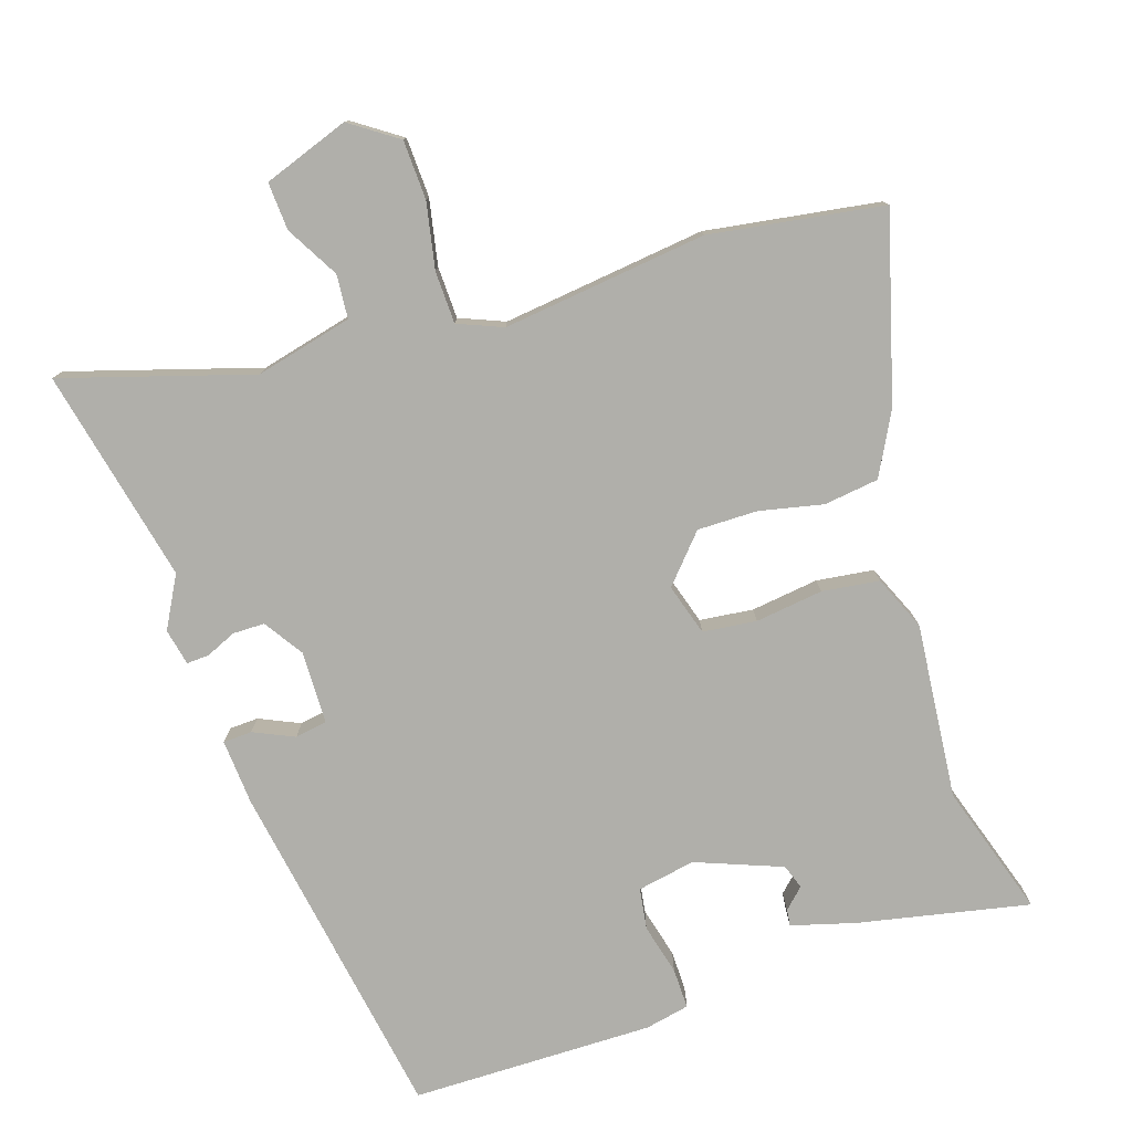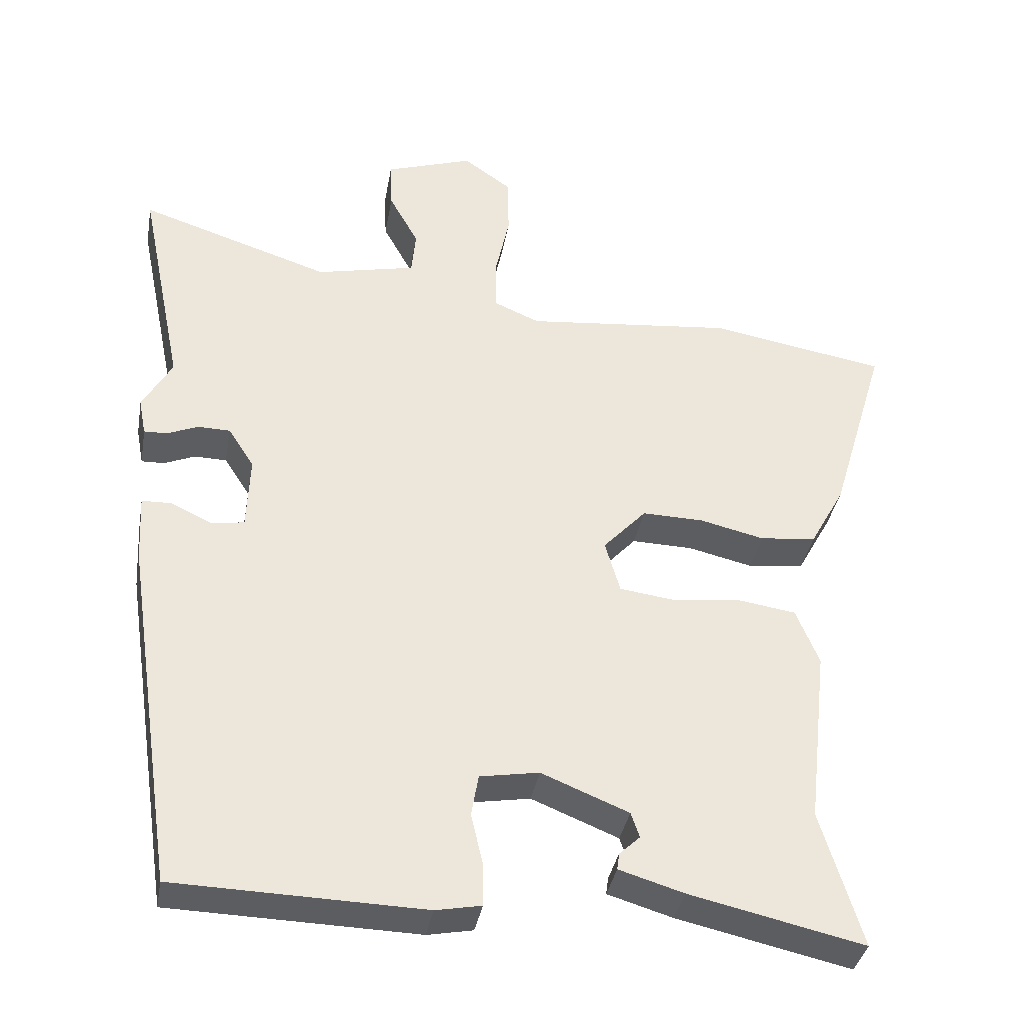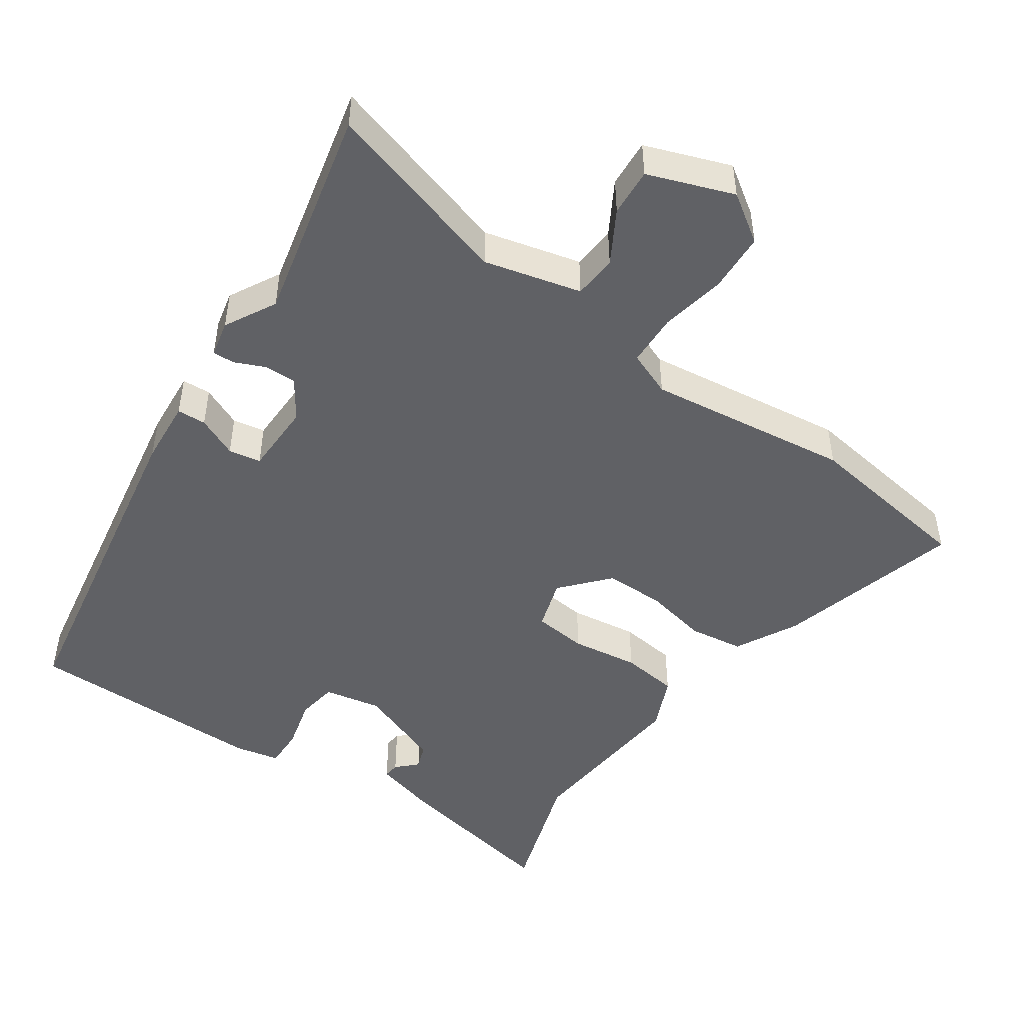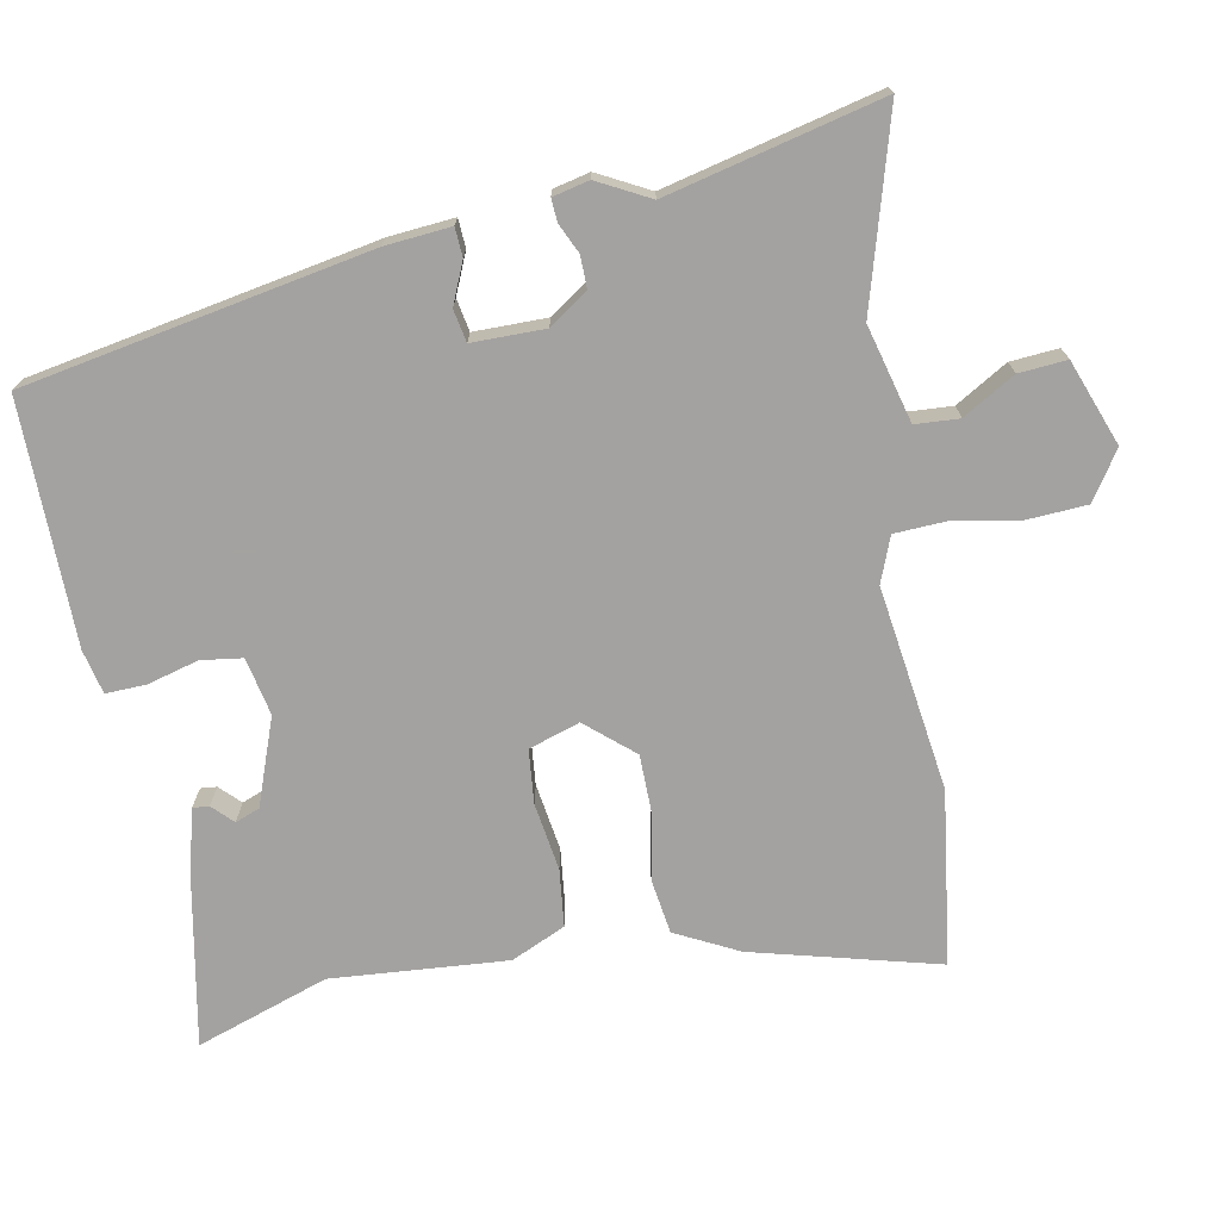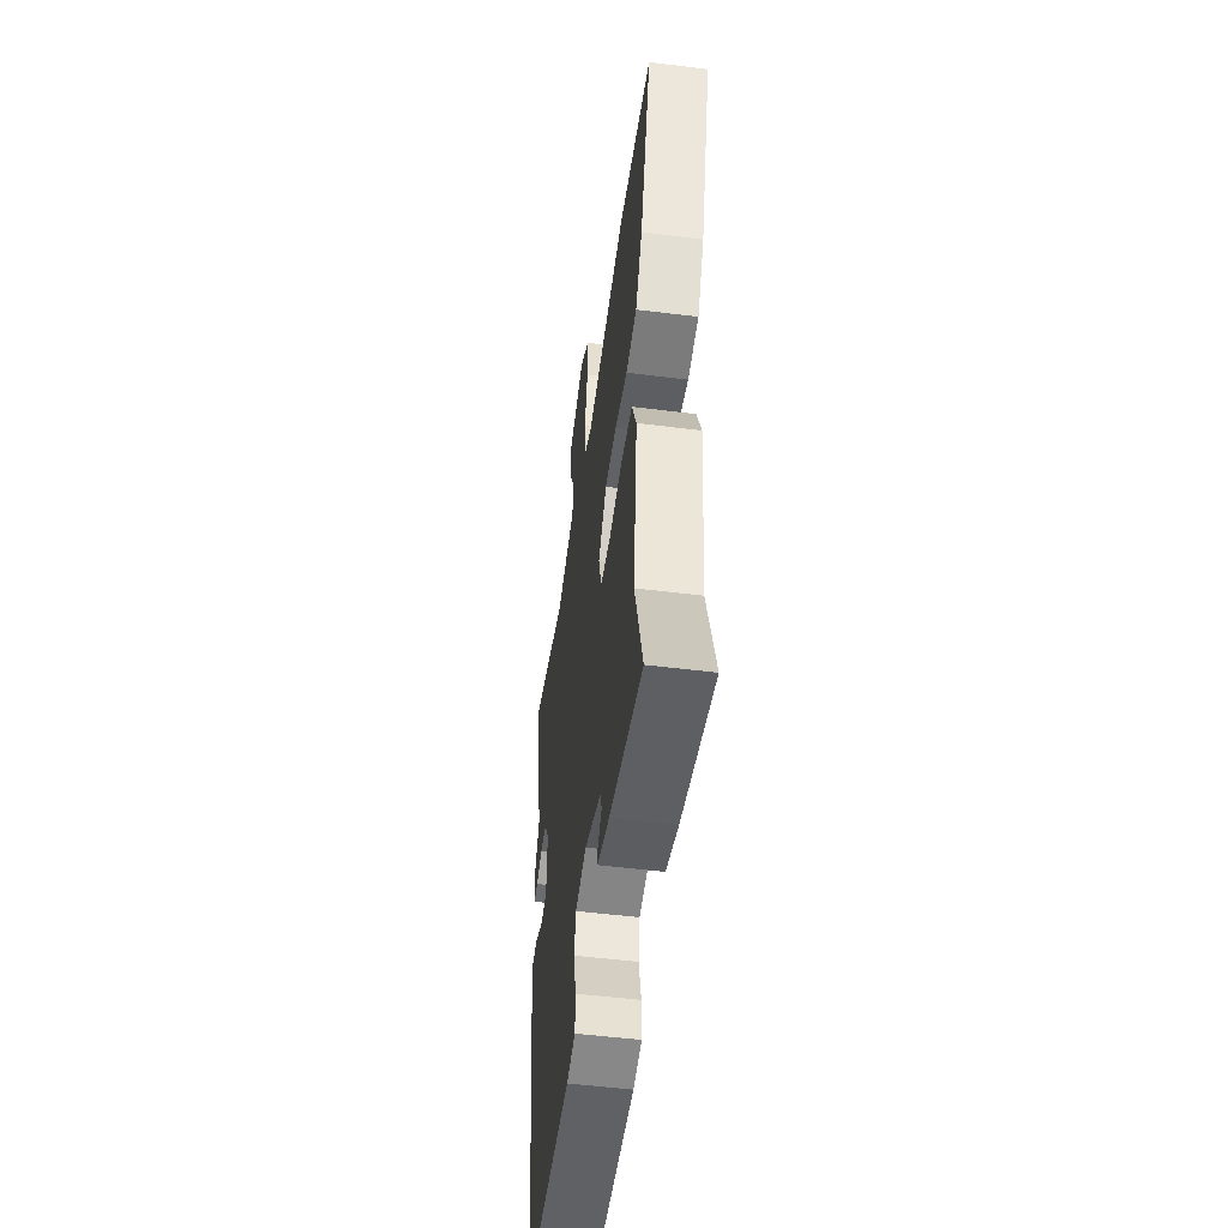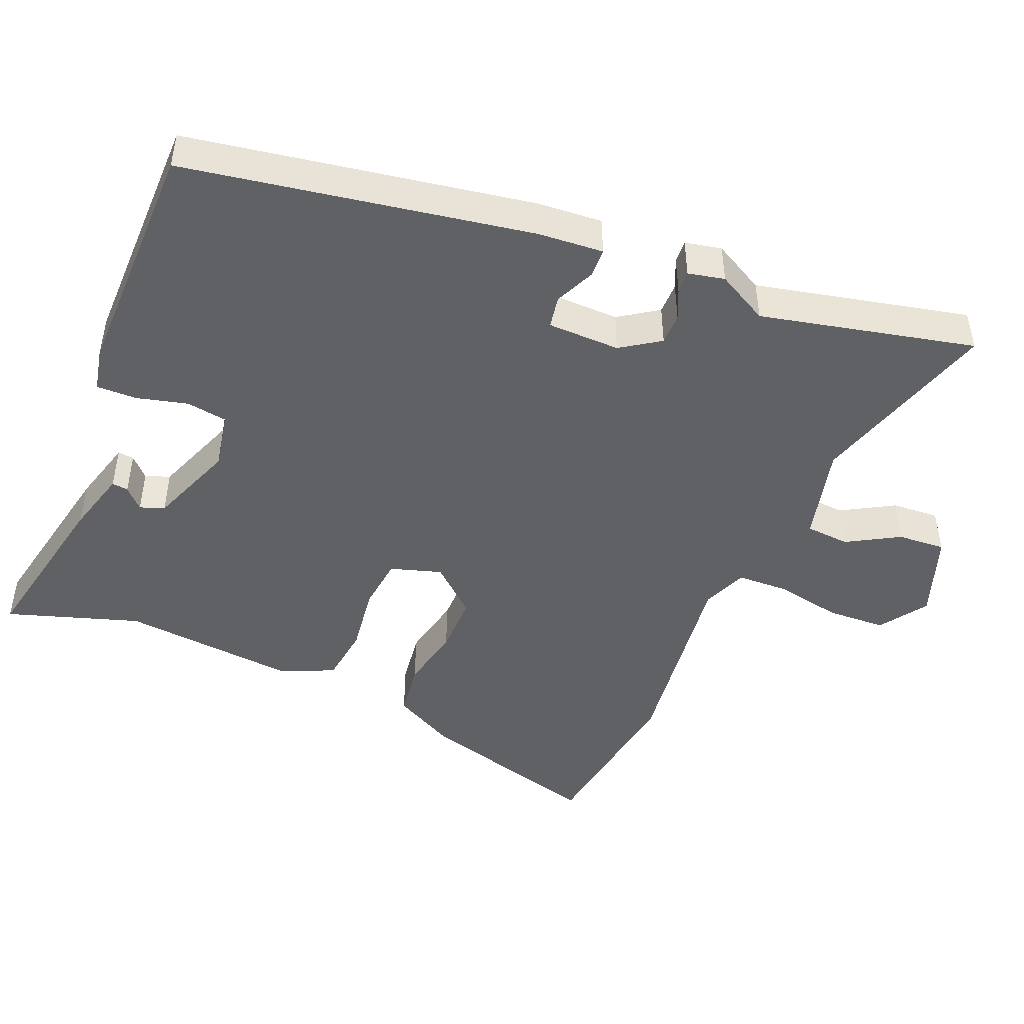
<metadata>
{"format":"obj","ext":"obj","renderer":"f3d","projection":"perspective","resolution":1024,"background":"white","views":[{"elev":-78.0,"azim":19.0,"up":"+Y"},{"elev":-36.7,"azim":-10.0,"up":"+Z"},{"elev":-48.0,"azim":-33.3,"up":"+Y"},{"elev":-72.7,"azim":-77.3,"up":"+Y"},{"elev":-51.9,"azim":82.3,"up":"+Z"},{"elev":-46.6,"azim":-111.4,"up":"+Y"}]}
</metadata>
<code>
v 0.448 0.07 -0.328
v 0.505 0.07 -0.517
v 0.264 0.07 -0.463
v 0.174 0.07 -0.436
v 0.177 0.07 -0.413
v 0.206 0.07 -0.386
v 0.194 0.07 -0.351
v 0.073 0.07 -0.302
v -0.009 0.07 -0.316
v -0.019 0.07 -0.374
v -0.002 0.07 -0.447
v -0.002 0.07 -0.504
v -0.065 0.07 -0.516
v -0.409 0.07 -0.507
v -0.482 0.07 -0.017
v -0.487 0.07 0.076
v -0.446 0.07 0.077
v -0.389 0.07 0.05
v -0.343 0.07 0.057
v -0.339 0.07 0.16
v -0.375 0.07 0.216
v -0.42 0.07 0.217
v -0.463 0.07 0.199
v -0.495 0.07 0.198
v -0.505 0.07 0.25
v -0.464 0.07 0.322
v -0.526 0.07 0.627
v -0.26 0.07 0.541
v -0.122 0.07 0.572
v -0.116 0.07 0.634
v -0.157 0.07 0.709
v -0.16 0.07 0.777
v -0.038 0.07 0.818
v 0.028 0.07 0.771
v 0.03 0.07 0.687
v 0.01 0.07 0.594
v 0.011 0.07 0.52
v 0.074 0.07 0.493
v 0.364 0.07 0.523
v 0.609 0.07 0.481
v 0.531 0.07 0.22
v 0.483 0.07 0.133
v 0.405 0.07 0.124
v 0.315 0.07 0.145
v 0.23 0.07 0.147
v 0.17 0.07 0.082
v 0.191 0.07 0.009
v 0.267 0.07 -0.001
v 0.363 0.07 0.01
v 0.444 0.07 -0.002
v 0.476 0.07 -0.08
v 0.448 0 -0.328
v 0.505 0 -0.517
v 0.264 0 -0.463
v 0.174 0 -0.436
v 0.177 0 -0.413
v 0.206 0 -0.386
v 0.194 0 -0.351
v 0.073 0 -0.302
v -0.009 0 -0.316
v -0.019 0 -0.374
v -0.002 0 -0.447
v -0.002 0 -0.504
v -0.065 0 -0.516
v -0.409 0 -0.507
v -0.482 0 -0.017
v -0.487 0 0.076
v -0.446 0 0.077
v -0.389 0 0.05
v -0.343 0 0.057
v -0.339 0 0.16
v -0.375 0 0.216
v -0.42 0 0.217
v -0.463 0 0.199
v -0.495 0 0.198
v -0.505 0 0.25
v -0.464 0 0.322
v -0.526 0 0.627
v -0.26 0 0.541
v -0.122 0 0.572
v -0.116 0 0.634
v -0.157 0 0.709
v -0.16 0 0.777
v -0.038 0 0.818
v 0.028 0 0.771
v 0.03 0 0.687
v 0.01 0 0.594
v 0.011 0 0.52
v 0.074 0 0.493
v 0.364 0 0.523
v 0.609 0 0.481
v 0.531 0 0.22
v 0.483 0 0.133
v 0.405 0 0.124
v 0.315 0 0.145
v 0.23 0 0.147
v 0.17 0 0.082
v 0.191 0 0.009
v 0.267 0 -0.001
v 0.363 0 0.01
v 0.444 0 -0.002
v 0.476 0 -0.08
f 50 51 1
f 49 50 1
f 48 49 1
f 1 2 3
f 48 1 3
f 47 48 3
f 46 47 3
f 42 43 44
f 41 42 44
f 40 41 44
f 39 40 44
f 38 39 44
f 37 38 44 45
f 34 35 36
f 33 34 36
f 32 33 36
f 31 32 36
f 30 31 36
f 29 30 36 37
f 37 45 46
f 29 37 46
f 28 29 46
f 24 25 26
f 23 24 26
f 22 23 26
f 26 27 28
f 22 26 28
f 21 22 28
f 16 17 18
f 15 16 18
f 14 15 18
f 13 14 18
f 12 13 18
f 11 12 18
f 10 11 18
f 9 10 18 19
f 8 9 19 20
f 3 4 5 6
f 3 6 7
f 46 3 7
f 21 28 46
f 20 21 46
f 8 20 46
f 7 8 46
f 52 102 101
f 52 101 100
f 52 100 99
f 54 53 52
f 54 52 99
f 54 99 98
f 54 98 97
f 95 94 93
f 95 93 92
f 95 92 91
f 95 91 90
f 95 90 89
f 96 95 89 88
f 87 86 85
f 87 85 84
f 87 84 83
f 87 83 82
f 87 82 81
f 88 87 81 80
f 97 96 88
f 97 88 80
f 97 80 79
f 77 76 75
f 77 75 74
f 77 74 73
f 79 78 77
f 79 77 73
f 79 73 72
f 69 68 67
f 69 67 66
f 69 66 65
f 69 65 64
f 69 64 63
f 69 63 62
f 69 62 61
f 70 69 61 60
f 71 70 60 59
f 57 56 55 54
f 58 57 54
f 58 54 97
f 97 79 72
f 97 72 71
f 97 71 59
f 97 59 58
f 1 52 53 2
f 2 53 54 3
f 3 54 55 4
f 4 55 56 5
f 5 56 57 6
f 6 57 58 7
f 7 58 59 8
f 8 59 60 9
f 9 60 61 10
f 10 61 62 11
f 11 62 63 12
f 12 63 64 13
f 13 64 65 14
f 14 65 66 15
f 15 66 67 16
f 16 67 68 17
f 17 68 69 18
f 18 69 70 19
f 19 70 71 20
f 20 71 72 21
f 21 72 73 22
f 22 73 74 23
f 23 74 75 24
f 24 75 76 25
f 25 76 77 26
f 26 77 78 27
f 27 78 79 28
f 28 79 80 29
f 29 80 81 30
f 30 81 82 31
f 31 82 83 32
f 32 83 84 33
f 33 84 85 34
f 34 85 86 35
f 35 86 87 36
f 36 87 88 37
f 37 88 89 38
f 38 89 90 39
f 39 90 91 40
f 40 91 92 41
f 41 92 93 42
f 42 93 94 43
f 43 94 95 44
f 44 95 96 45
f 45 96 97 46
f 46 97 98 47
f 47 98 99 48
f 48 99 100 49
f 49 100 101 50
f 50 101 102 51
f 51 102 52 1

</code>
